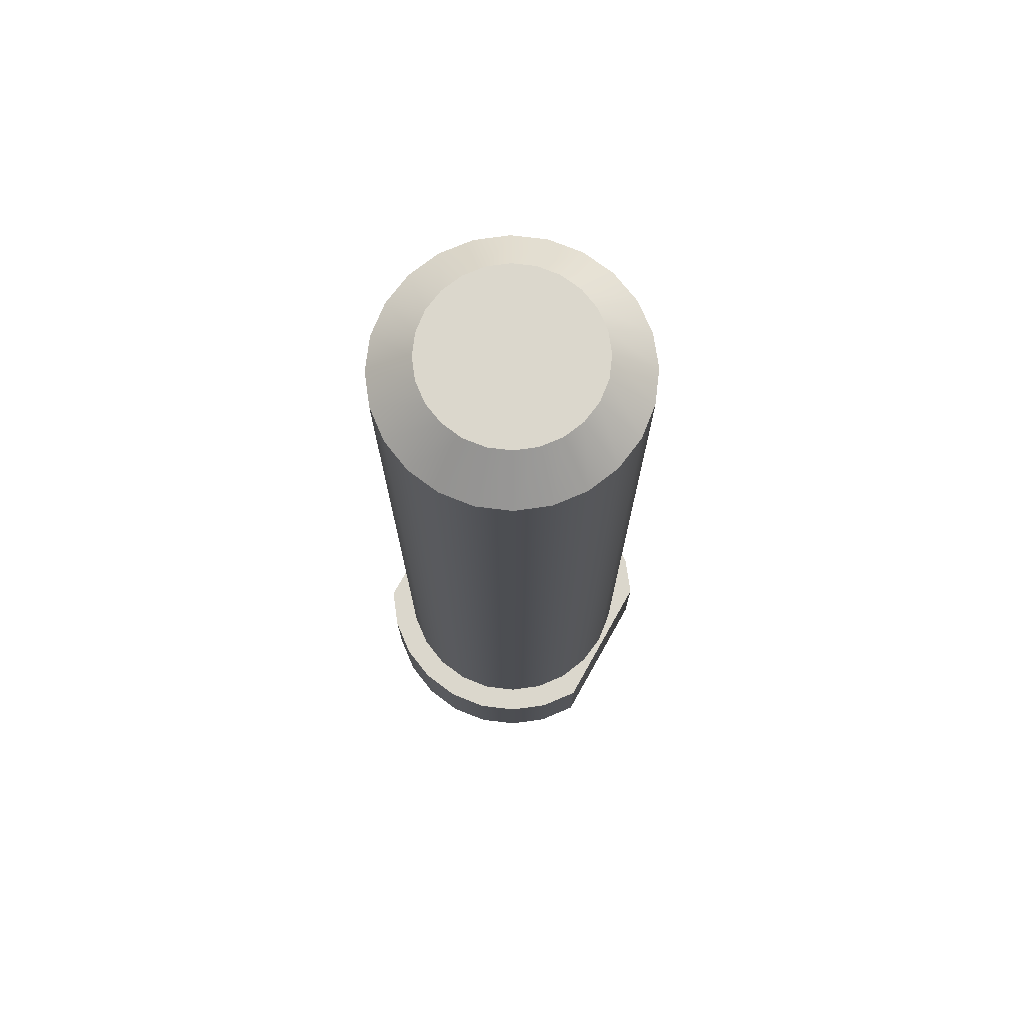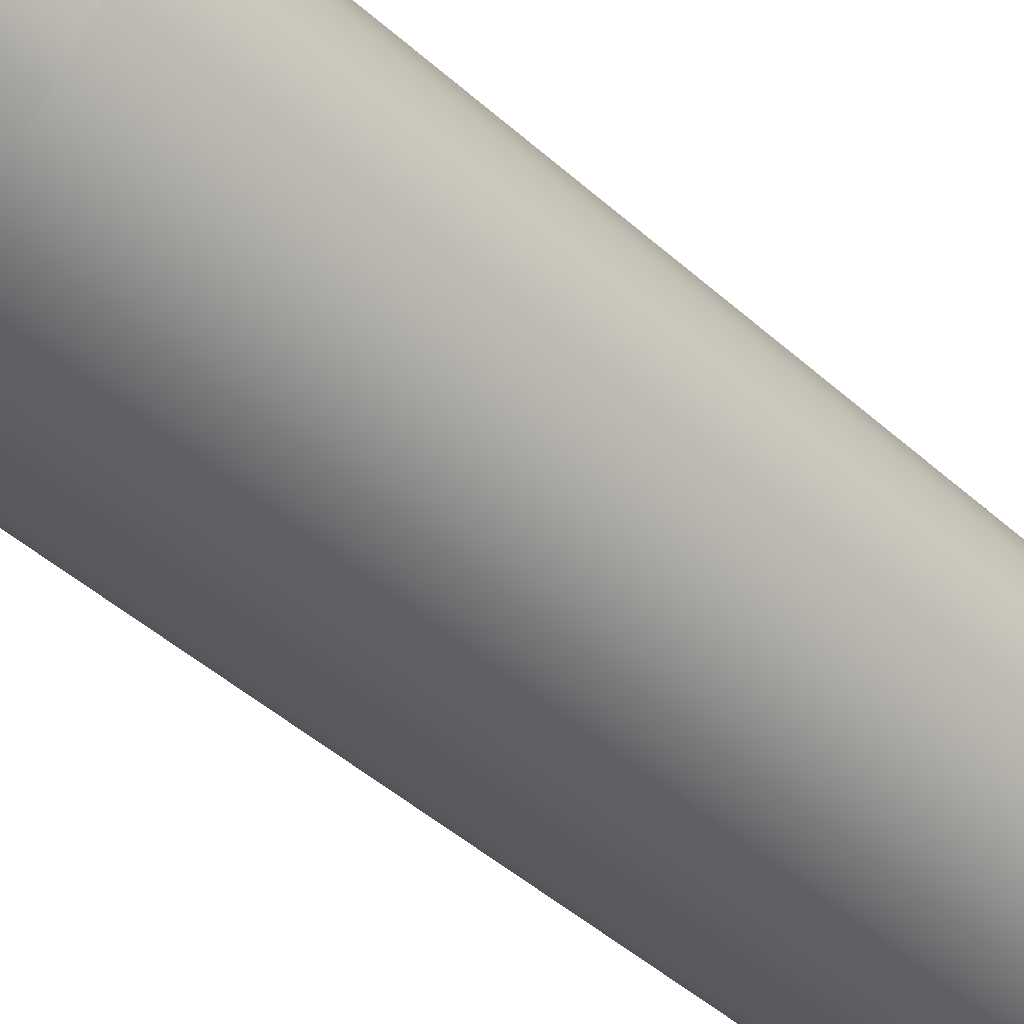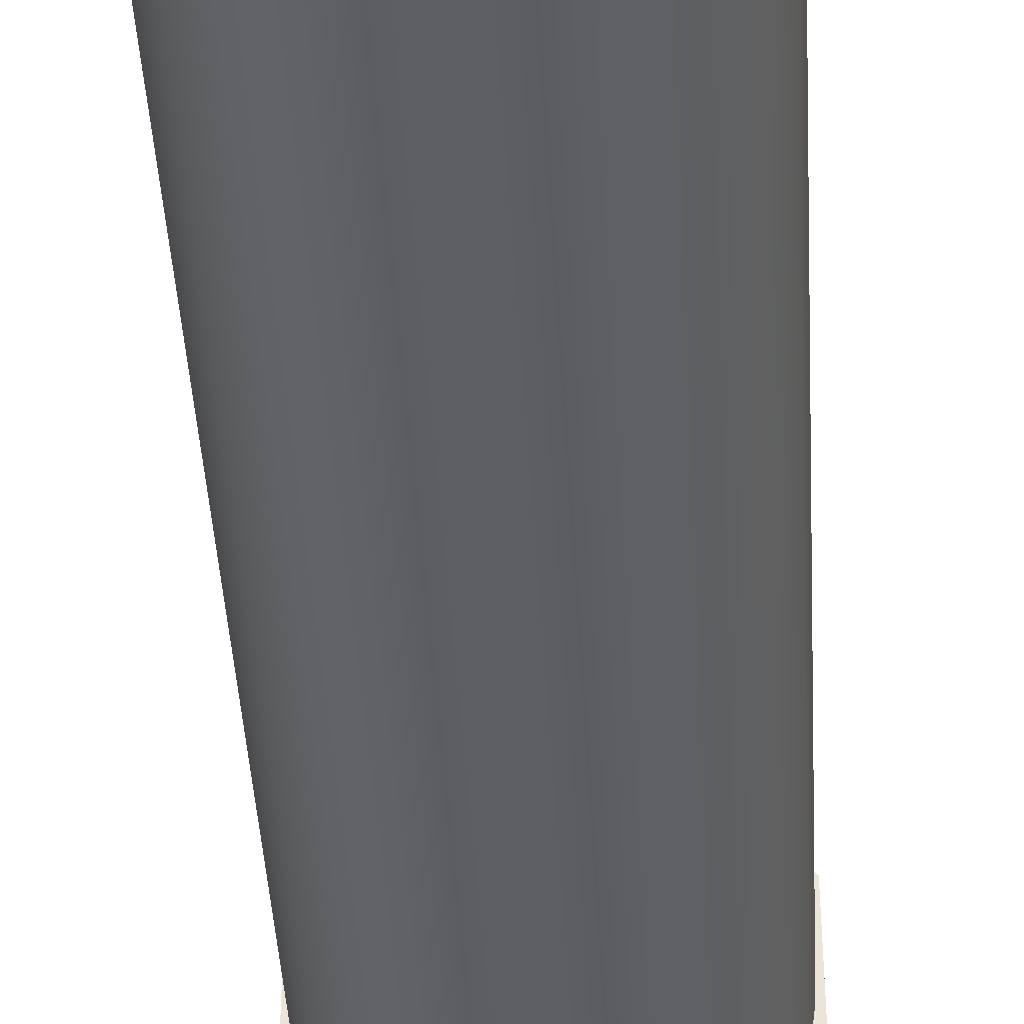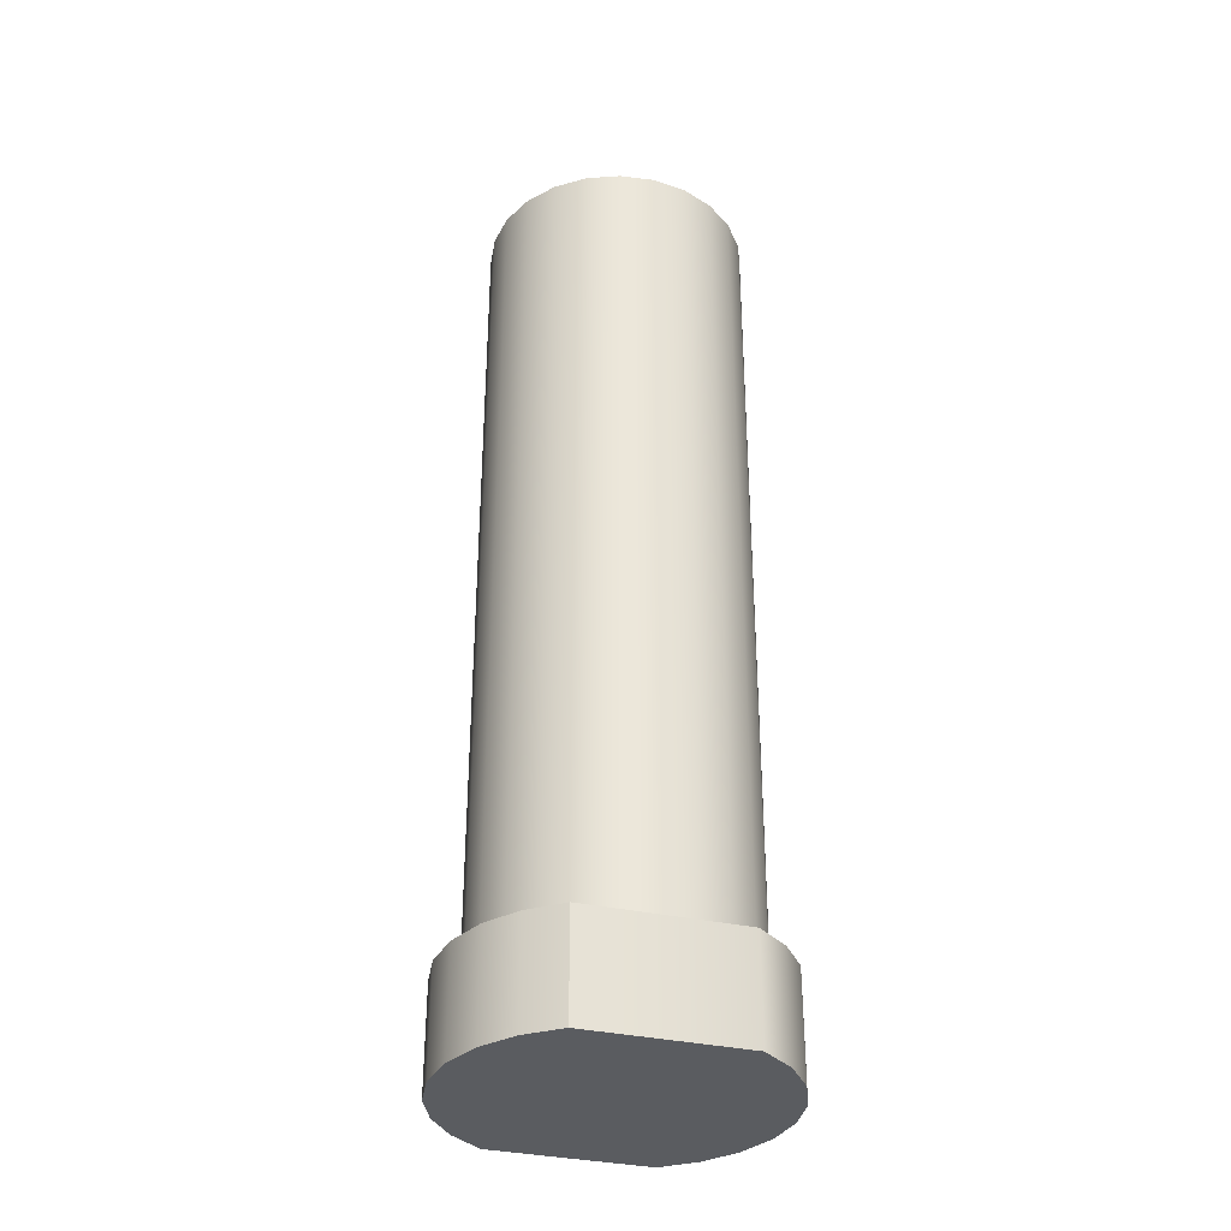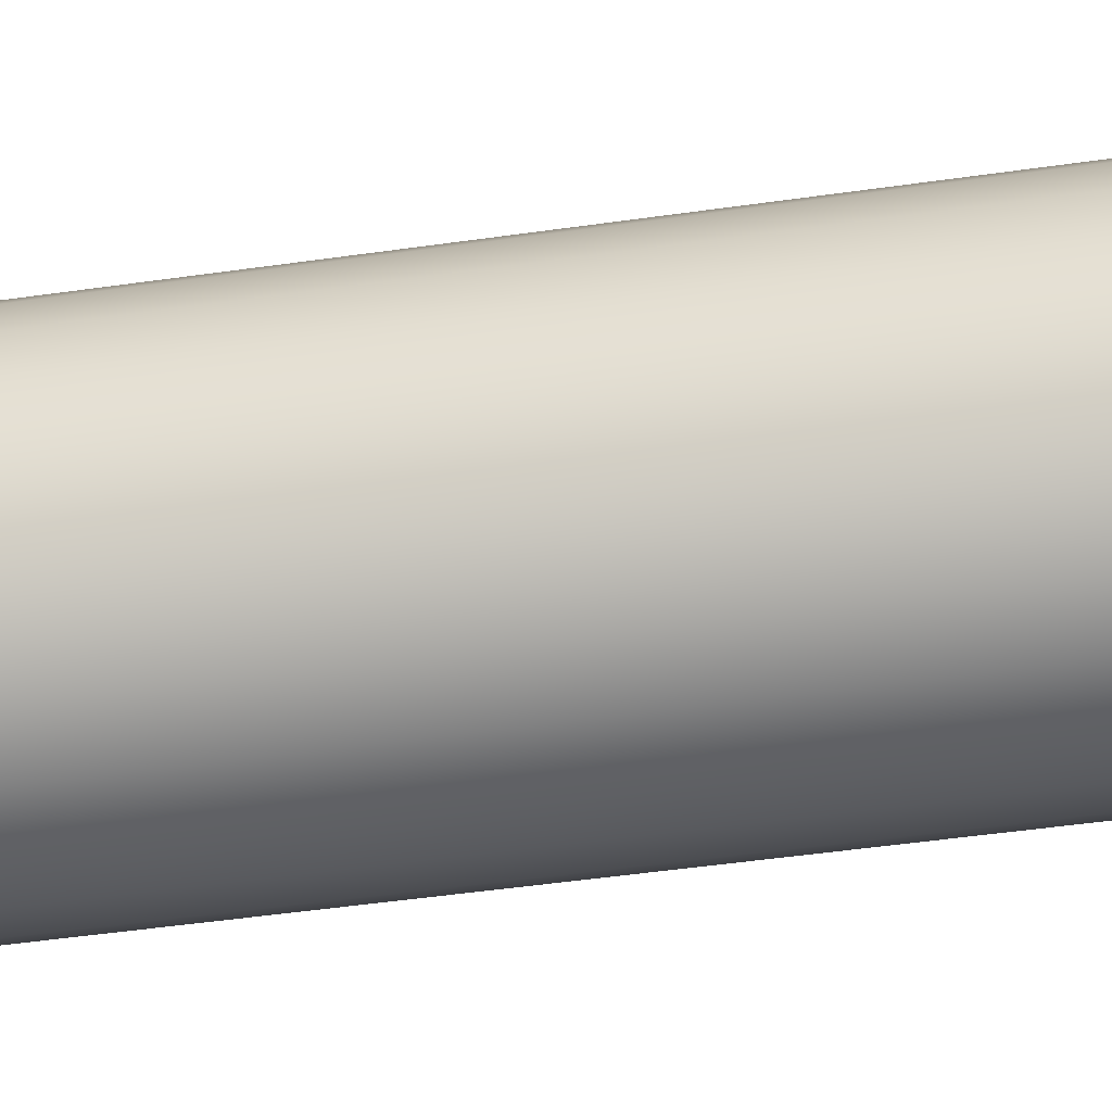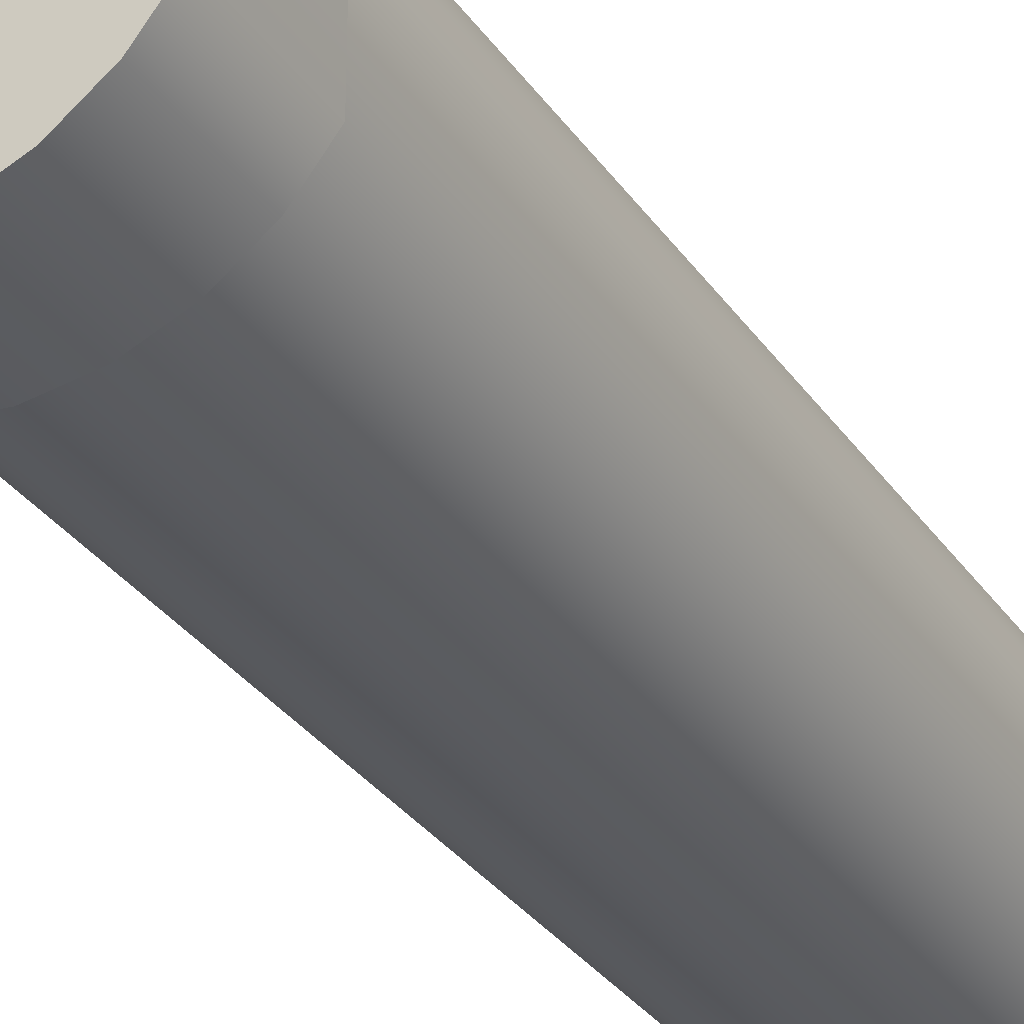
<metadata>
{"format":"obj","ext":"obj","renderer":"f3d","projection":"perspective","resolution":1024,"background":"white","views":[{"elev":73.4,"azim":-150.6,"up":"+Y"},{"elev":-42.2,"azim":42.4,"up":"+Z"},{"elev":-41.9,"azim":-176.9,"up":"+Z"},{"elev":-33.9,"azim":-107.0,"up":"+Y"},{"elev":-45.8,"azim":-80.5,"up":"+Z"},{"elev":-31.7,"azim":28.7,"up":"+Z"}]}
</metadata>
<code>
g Mesh1 COMPONENT0 Model
v -2.616 -0.63 3.183
v -2.837 -0.63 3.213
v -2.837 -1.2 3.213
v -2.616 -1.2 3.183
f 1 2 3 4
v -2.837 -0.63 3.07
f 5 2 1
v -3.022 -0.63 3.046
f 6 2 5
v -3.059 -0.63 3.183
f 6 7 2
v -3.194 -0.63 2.975
f 8 7 6
v -3.265 -0.63 3.098
f 8 9 7
v -3.341 -0.63 2.861
f 10 9 8
v -3.442 -0.63 2.962
f 10 11 9
v -3.454 -0.63 2.714
f 12 11 10
v -3.526 -0.63 2.542
f 13 11 12
v -3.578 -0.63 2.785
f 13 14 11
v -3.55 -0.63 2.358
f 15 14 13
v -3.578 -0.63 1.93
f 14 15 16
v -3.526 -0.63 2.173
f 17 16 15
v -3.442 -0.63 1.753
f 16 17 18
v -3.454 -0.63 2.001
f 18 17 19
v -3.526 3.803 2.173
v -3.454 3.803 2.001
f 20 21 19 17
v -3.296 3.993 2.235
v -3.249 3.993 2.12
f 21 20 22 23
v -3.55 3.803 2.358
v -3.312 3.993 2.358
f 20 24 25 22
f 24 20 17 15
v -3.526 3.803 2.542
f 26 24 15 13
v -3.296 3.993 2.48
f 24 26 27 25
v -3.454 3.803 2.714
v -3.249 3.993 2.595
f 26 28 29 27
f 28 26 13 12
v -3.341 3.803 2.861
f 30 28 12 10
v -3.173 3.993 2.693
f 28 30 31 29
v -3.194 3.803 2.975
v -3.075 3.993 2.769
f 30 32 33 31
f 8 32 30 10
v -3.022 3.803 3.046
f 6 34 32 8
v -2.837 3.803 3.07
f 5 35 34 6
v -2.653 -0.63 3.046
v -2.653 3.803 3.046
f 36 37 35 5
v -2.481 -0.63 2.975
v -2.481 3.803 2.975
f 38 39 37 36
v -2.334 -0.63 2.861
v -2.334 3.803 2.861
f 40 41 39 38
v -2.22 -0.63 2.714
v -2.22 3.803 2.714
f 40 42 43 41
v -2.233 -0.63 2.962
f 40 44 42
v -2.41 -0.63 3.098
f 40 45 44
f 38 45 40
f 38 1 45
f 36 1 38
f 5 1 36
v -2.41 -1.2 3.098
f 45 1 4 46
v -3.442 -1.2 2.962
v -3.578 -1.2 2.785
v -3.578 -1.2 1.93
v -3.442 -1.2 1.753
v -3.265 -1.2 1.617
v -3.059 -1.2 1.532
v -2.837 -1.2 1.503
v -2.616 -1.2 1.532
v -2.41 -1.2 1.617
v -2.233 -1.2 1.753
v -2.097 -1.2 1.93
v -2.097 -1.2 2.785
v -2.233 -1.2 2.962
v -3.059 -1.2 3.183
v -3.265 -1.2 3.098
f 47 48 49 50 51 52 53 54 55 56 57 58 59 46 4 3 60 61
f 11 14 48 47
f 14 16 49 48
f 16 18 50 49
v -3.265 -0.63 1.617
f 18 62 51 50
v -3.341 -0.63 1.854
f 18 63 62
f 18 19 63
v -3.341 3.803 1.854
f 21 64 63 19
v -3.173 3.993 2.022
f 64 21 23 65
v -2.96 3.993 2.816
v -2.837 3.993 2.833
v -2.715 3.993 2.816
v -2.6 3.993 2.769
v -2.502 3.993 2.693
v -2.426 3.993 2.595
v -2.379 3.993 2.48
v -2.362 3.993 2.358
v -2.379 3.993 2.235
v -2.426 3.993 2.12
v -2.502 3.993 2.022
v -2.6 3.993 1.946
v -2.715 3.993 1.899
v -2.837 3.993 1.883
v -2.96 3.993 1.899
v -3.075 3.993 1.946
f 31 33 66 67 68 69 70 71 72 73 74 75 76 77 78 79 80 81 65 23 22 25 27 29
f 32 34 66 33
f 34 35 67 66
f 35 37 68 67
f 37 39 69 68
f 39 41 70 69
f 41 43 71 70
v -2.149 3.803 2.542
f 43 82 72 71
v -2.149 -0.63 2.542
f 42 83 82 43
v -2.097 -0.63 2.785
f 42 84 83
f 42 44 84
f 84 44 59 58
f 44 45 46 59
v -2.097 -0.63 1.93
f 85 84 58 57
v -2.125 -0.63 2.358
f 85 86 84
v -2.149 -0.63 2.173
f 85 87 86
v -2.22 -0.63 2.001
f 85 88 87
v -2.233 -0.63 1.753
f 89 88 85
v -2.334 -0.63 1.854
f 89 90 88
v -2.41 -0.63 1.617
f 91 90 89
v -2.481 -0.63 1.74
f 91 92 90
v -2.616 -0.63 1.532
f 93 92 91
v -2.653 -0.63 1.669
f 93 94 92
v -2.837 -0.63 1.503
f 95 94 93
v -2.837 -0.63 1.645
f 95 96 94
v -3.022 -0.63 1.669
f 95 97 96
v -3.059 -0.63 1.532
f 98 97 95
v -3.194 -0.63 1.74
f 98 99 97
f 62 99 98
f 62 63 99
v -3.194 3.803 1.74
f 63 64 100 99
f 100 64 65 81
v -3.022 3.803 1.669
f 101 100 81 80
f 99 100 101 97
v -2.837 3.803 1.645
f 97 101 102 96
f 102 101 80 79
v -2.653 3.803 1.669
f 103 102 79 78
f 96 102 103 94
v -2.481 3.803 1.74
f 94 103 104 92
f 104 103 78 77
v -2.334 3.803 1.854
f 105 104 77 76
f 92 104 105 90
v -2.22 3.803 2.001
f 88 90 105 106
f 106 105 76 75
v -2.149 3.803 2.173
f 107 106 75 74
f 87 88 106 107
v -2.125 3.803 2.358
f 86 87 107 108
f 108 107 74 73
f 82 108 73 72
f 83 86 108 82
f 83 84 86
f 62 98 52 51
f 98 95 53 52
f 95 93 54 53
f 93 91 55 54
f 91 89 56 55
f 89 85 57 56
f 9 11 47 61
f 7 9 61 60
f 2 7 60 3

</code>
